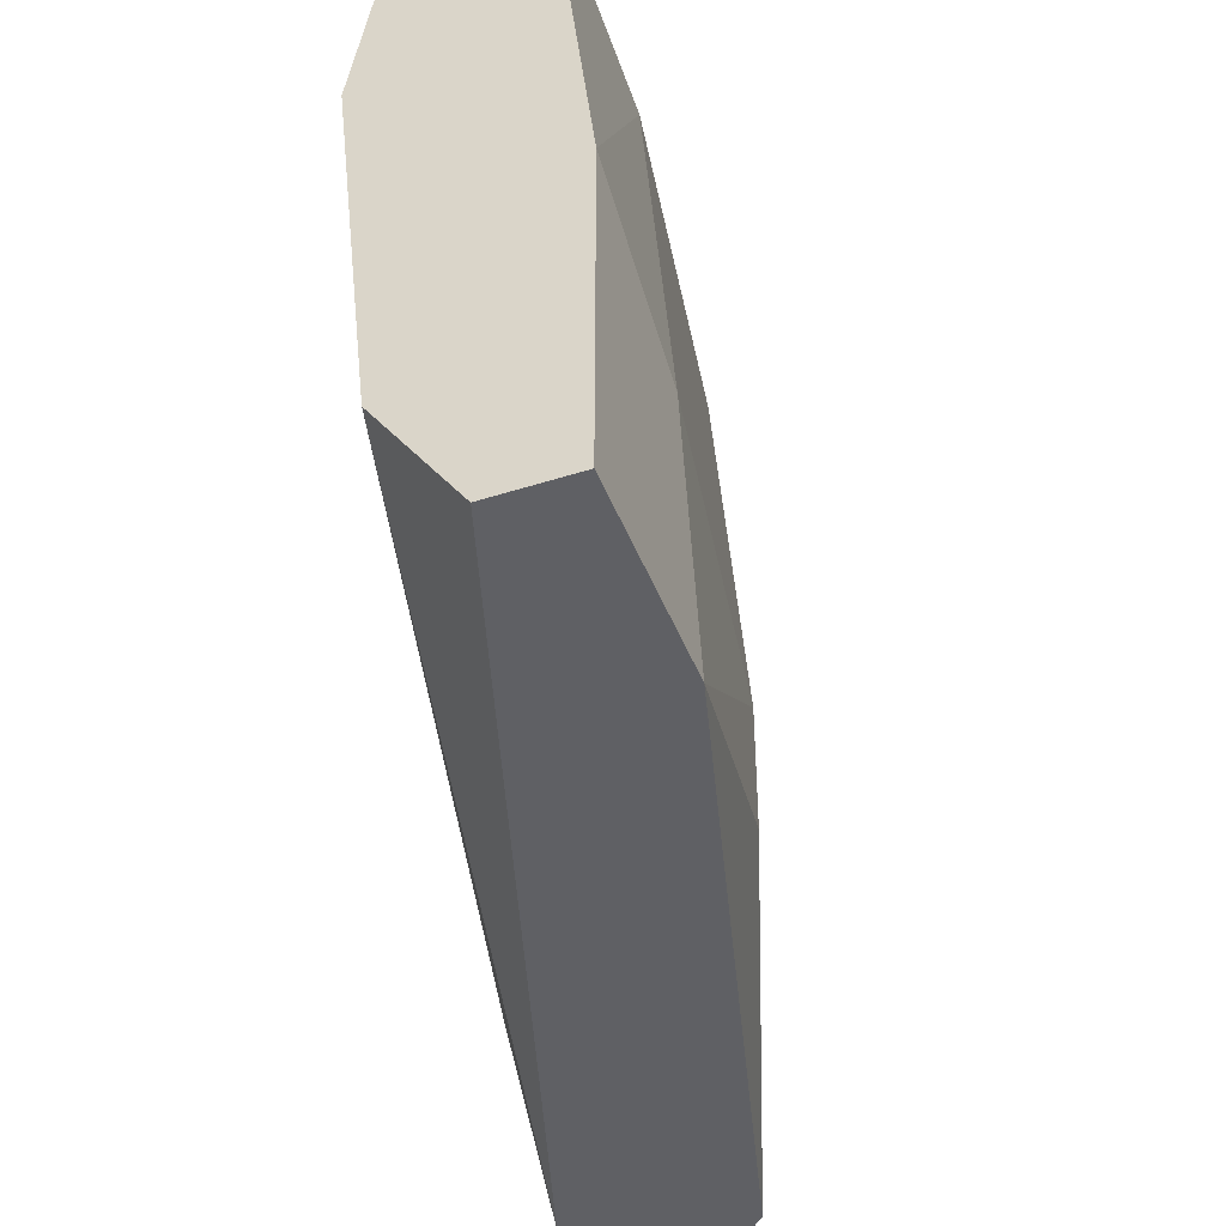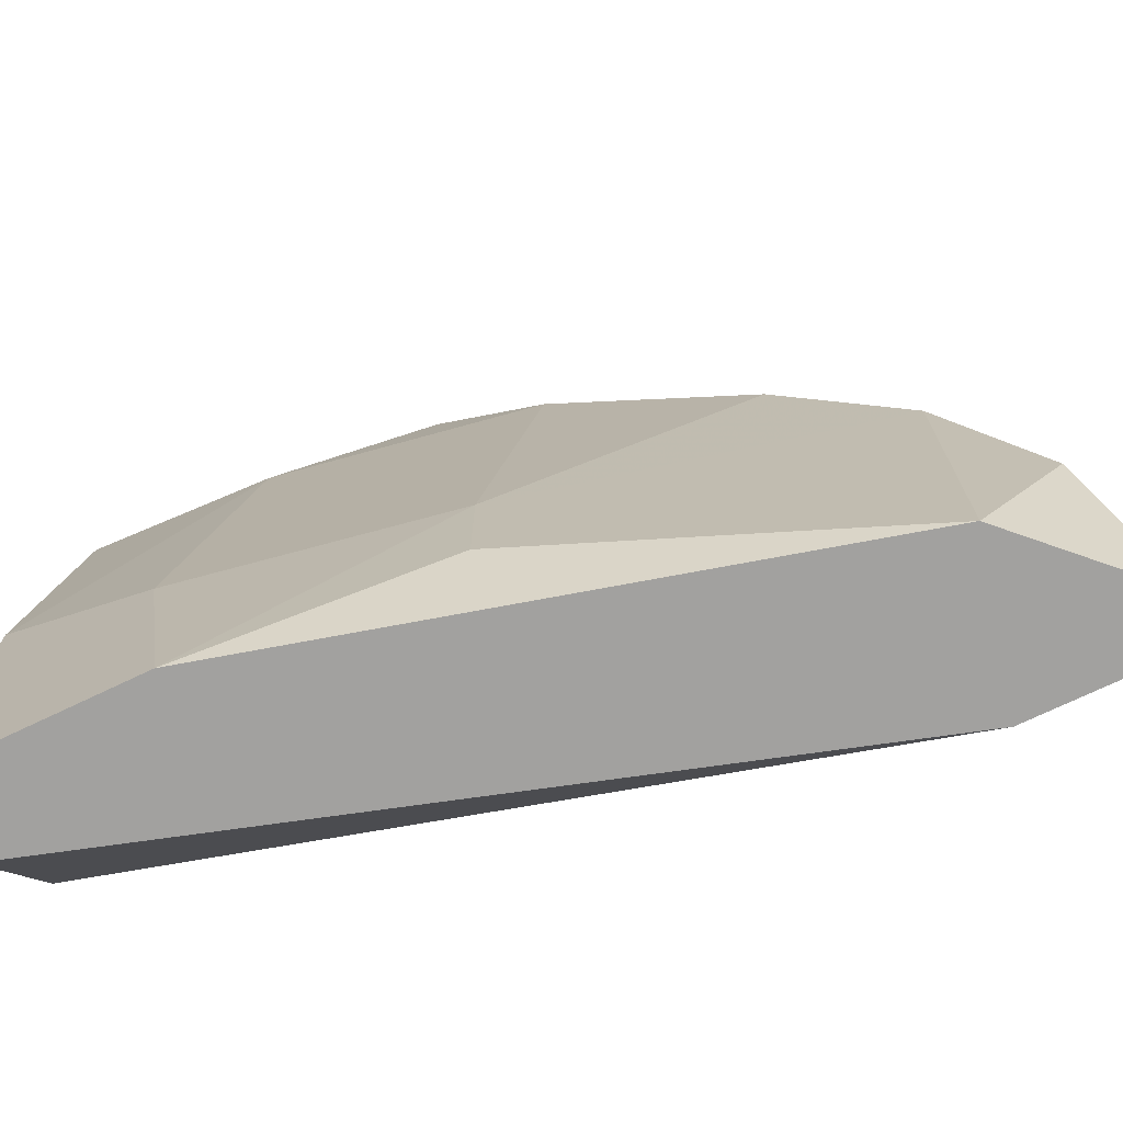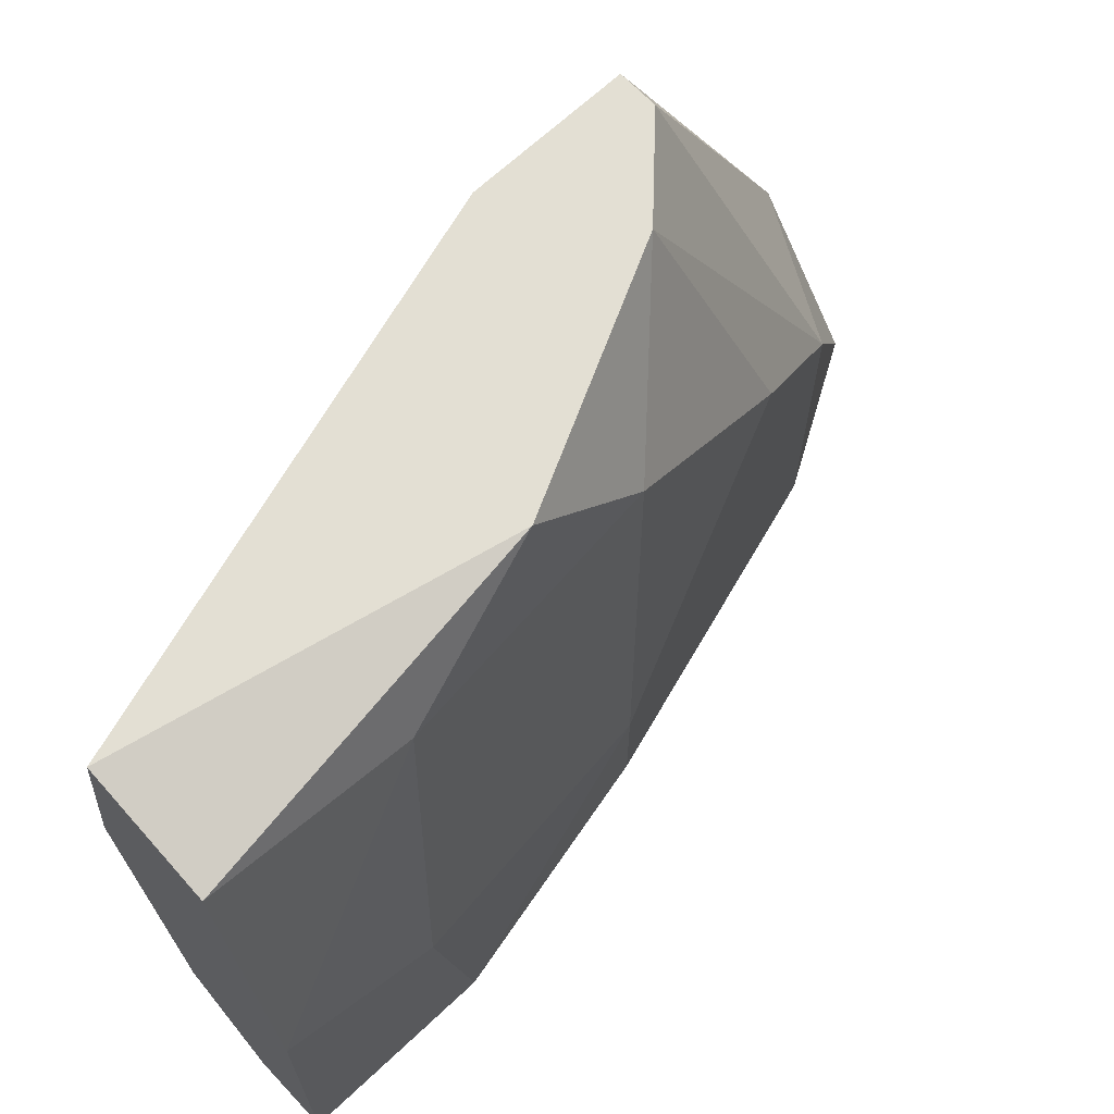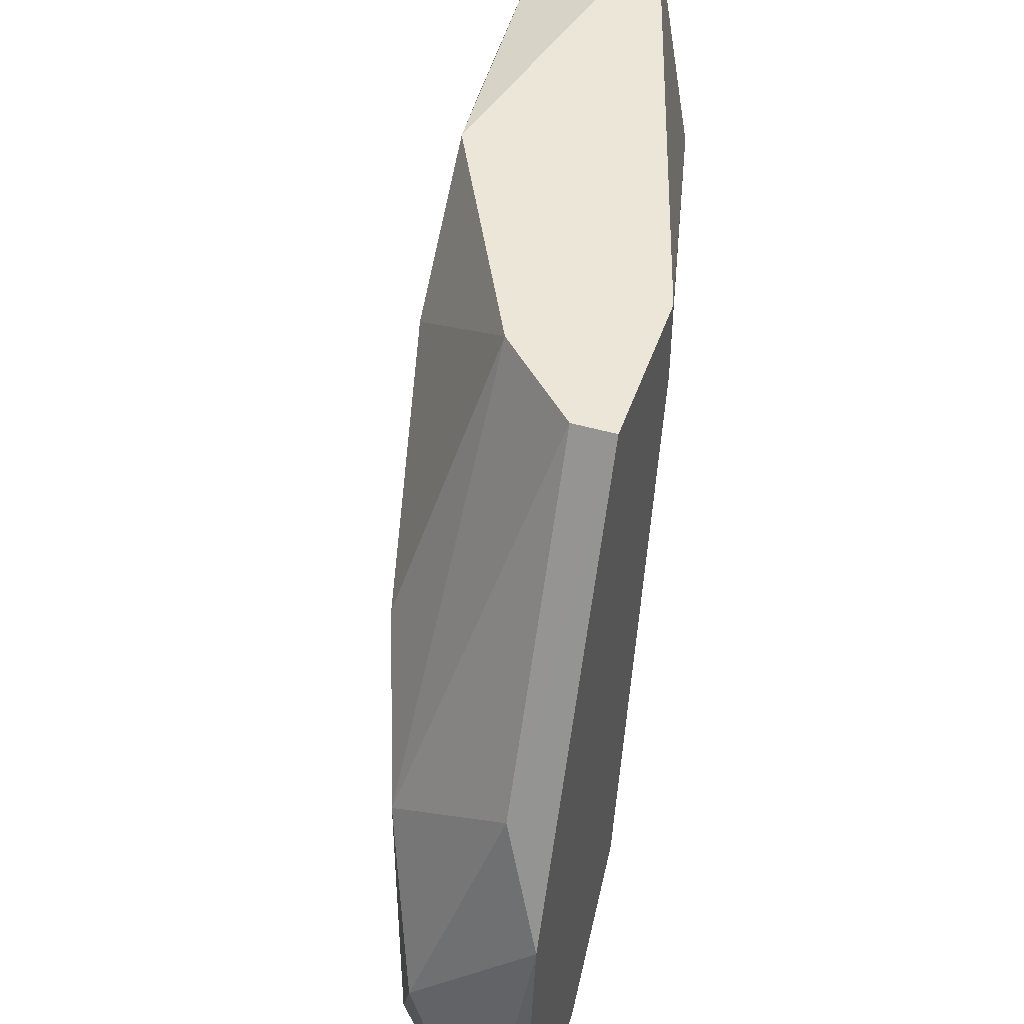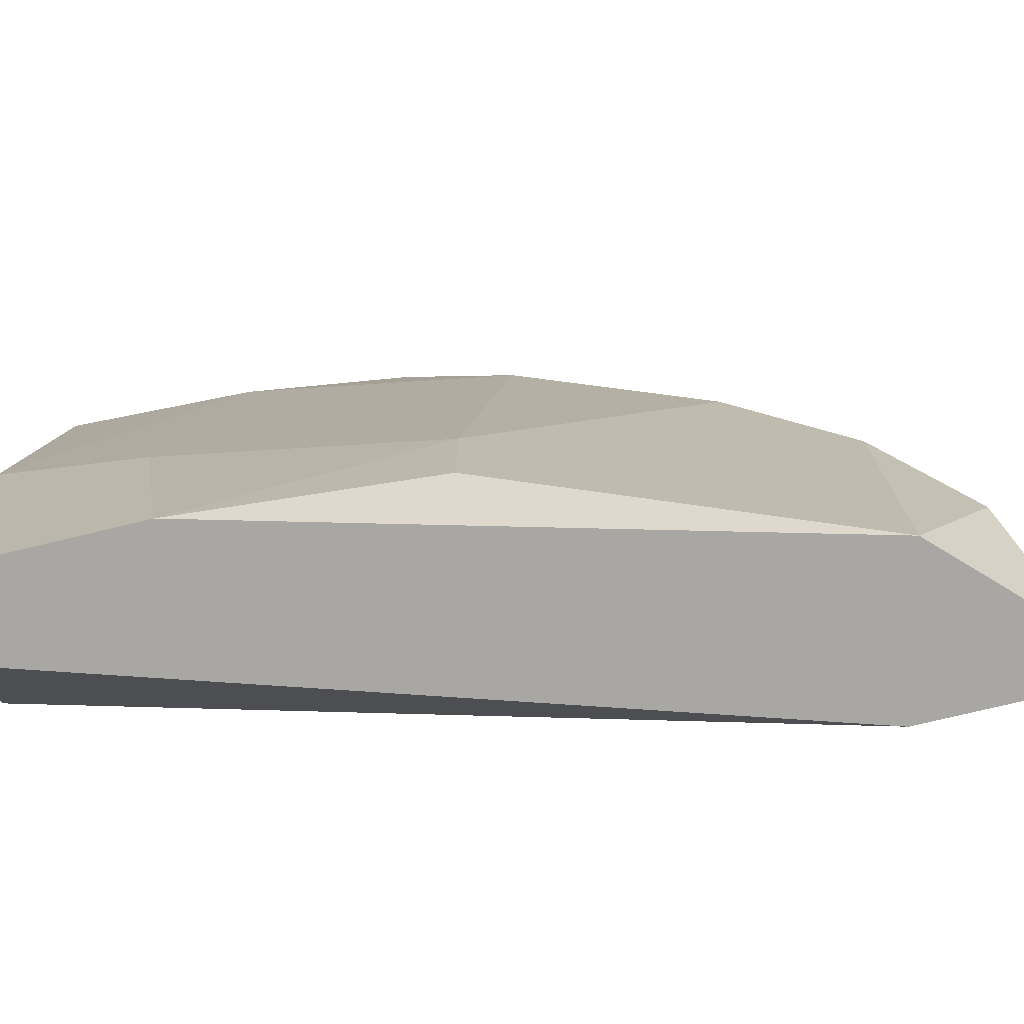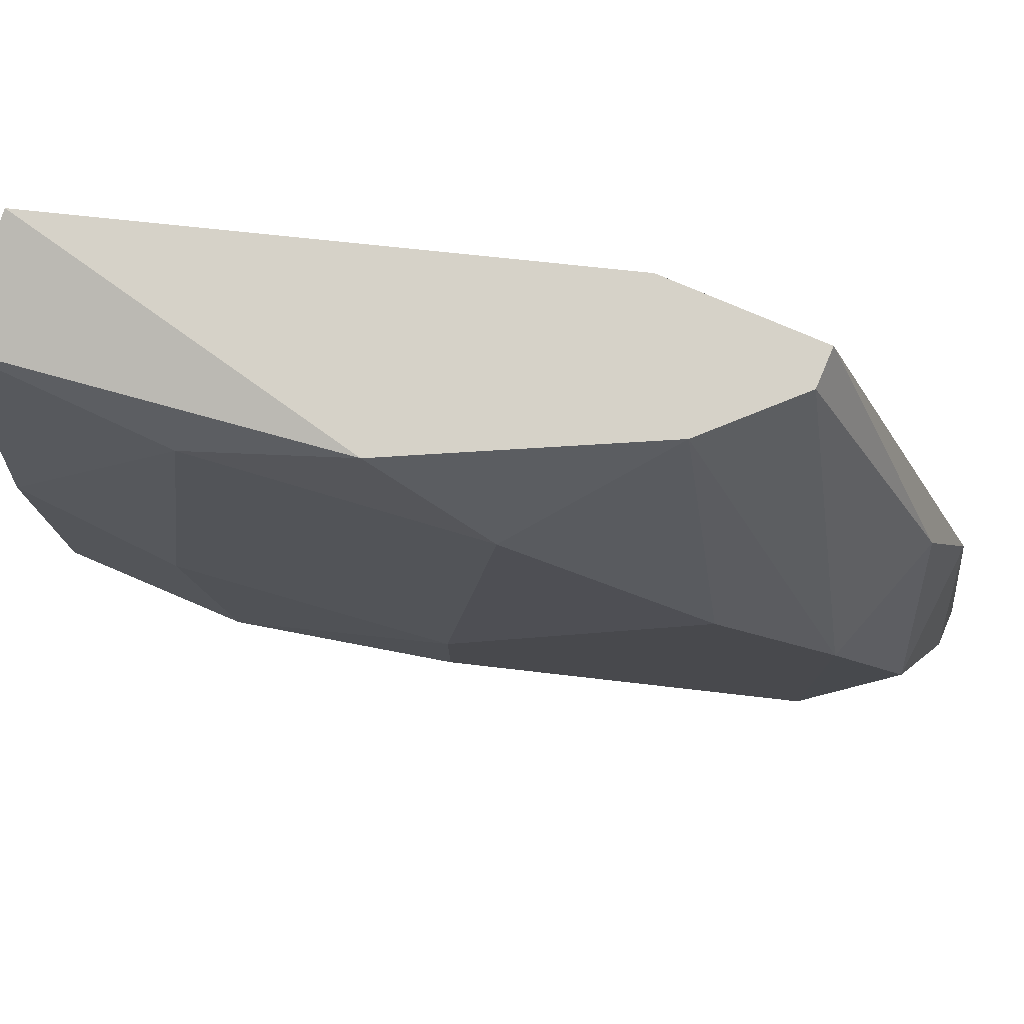
<metadata>
{"format":"obj","ext":"obj","renderer":"f3d","projection":"perspective","resolution":1024,"background":"white","views":[{"elev":-44.7,"azim":20.5,"up":"+Z"},{"elev":-72.2,"azim":115.6,"up":"+Z"},{"elev":67.1,"azim":46.8,"up":"+Z"},{"elev":46.4,"azim":-161.8,"up":"+Z"},{"elev":-74.5,"azim":103.6,"up":"+Z"},{"elev":77.6,"azim":113.1,"up":"+Z"}]}
</metadata>
<code>
v 0.04345 0.001575 -0.04894
v 0.04345 0.01766 -0.02883
v 0.04345 0.01364 -0.02481
v 0.03675 0.02436 -0.02481
v 0.03675 0.02973 -0.03553
v 0.03675 0.03241 -0.04894
v 0.04211 0.02436 -0.0342
v 0.04479 0.01632 -0.04224
v 0.04479 0.01632 -0.04625
v 0.04479 0.001575 -0.02615
v 0.04479 0.008279 -0.02749
v 0.04613 0.006938 -0.0409
v 0.04613 0.001575 -0.04894
v 0.04613 0.001575 -0.03821
v 0.04613 0.008279 -0.04894
v 0.03943 0.02168 -0.02481
v 0.03943 0.001575 -0.03285
v 0.03943 0.03106 -0.04357
v 0.04077 0.001575 -0.02481
v 0.04077 0.001575 -0.04492
v 0.04077 0.02839 -0.04894
v 0.04077 0.02839 -0.03821
v 0.03541 0.02436 -0.02481
v 0.03541 0.02704 -0.04894
v 0.03541 0.03241 -0.04894
v 0.03541 0.02302 -0.04492
v 0.03541 0.03106 -0.03955
v 0.03541 0.019 -0.02481
v 0.03541 0.019 -0.02749
f 24 27 25
f 4 23 3
f 20 13 19
f 3 23 19
f 6 13 24
f 23 24 29
f 19 13 10
f 3 19 10
f 20 19 17
f 13 6 21
f 22 9 21
f 24 23 27
f 24 20 26
f 29 24 26
f 20 17 26
f 17 29 26
f 13 20 1
f 24 13 1
f 20 24 1
f 13 21 15
f 21 9 15
f 12 13 15
f 19 23 28
f 23 29 28
f 17 19 28
f 29 17 28
f 3 10 11
f 2 3 11
f 12 2 11
f 4 3 16
f 22 4 16
f 3 2 16
f 7 22 16
f 2 7 16
f 21 6 18
f 22 21 18
f 6 27 18
f 18 27 5
f 23 4 5
f 4 22 5
f 27 23 5
f 22 18 5
f 10 13 14
f 13 12 14
f 11 10 14
f 12 11 14
f 9 22 8
f 2 12 8
f 15 9 8
f 12 15 8
f 22 7 8
f 7 2 8
f 6 24 25
f 27 6 25

</code>
